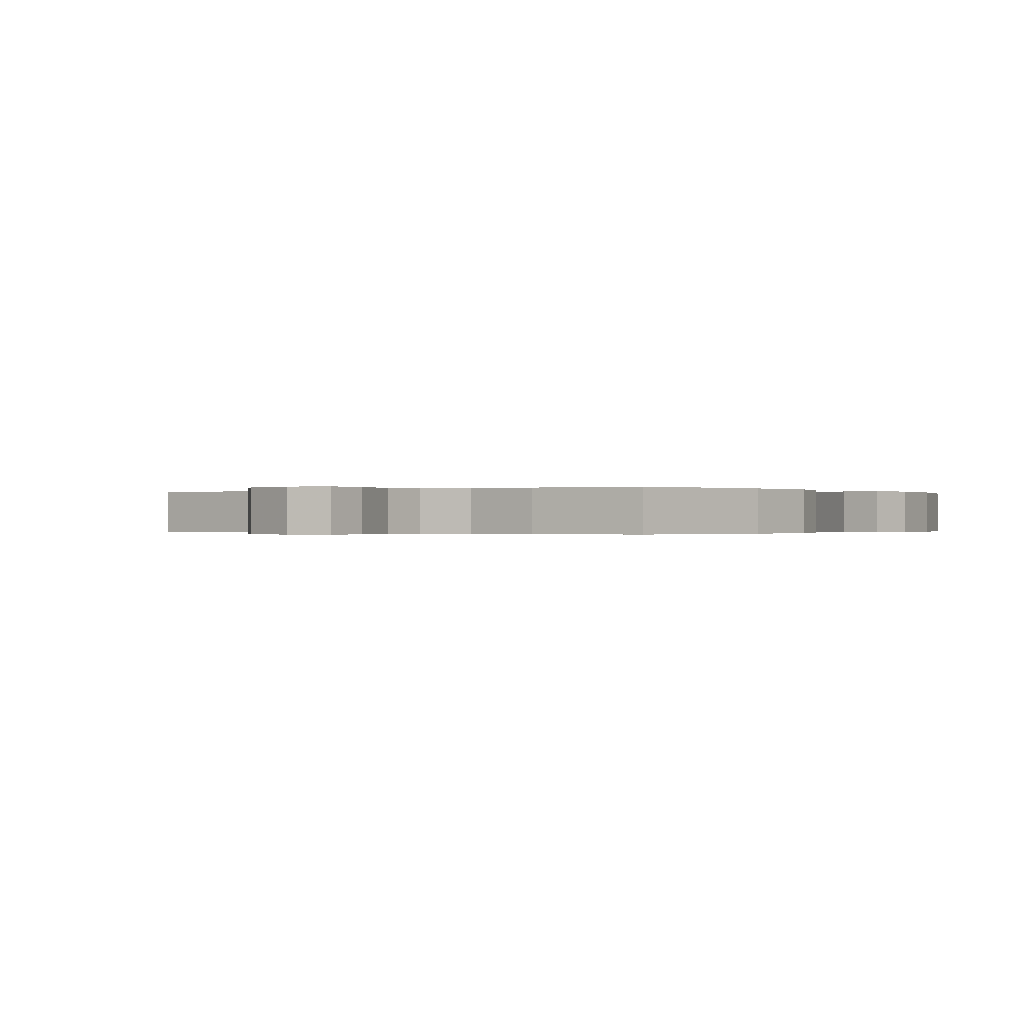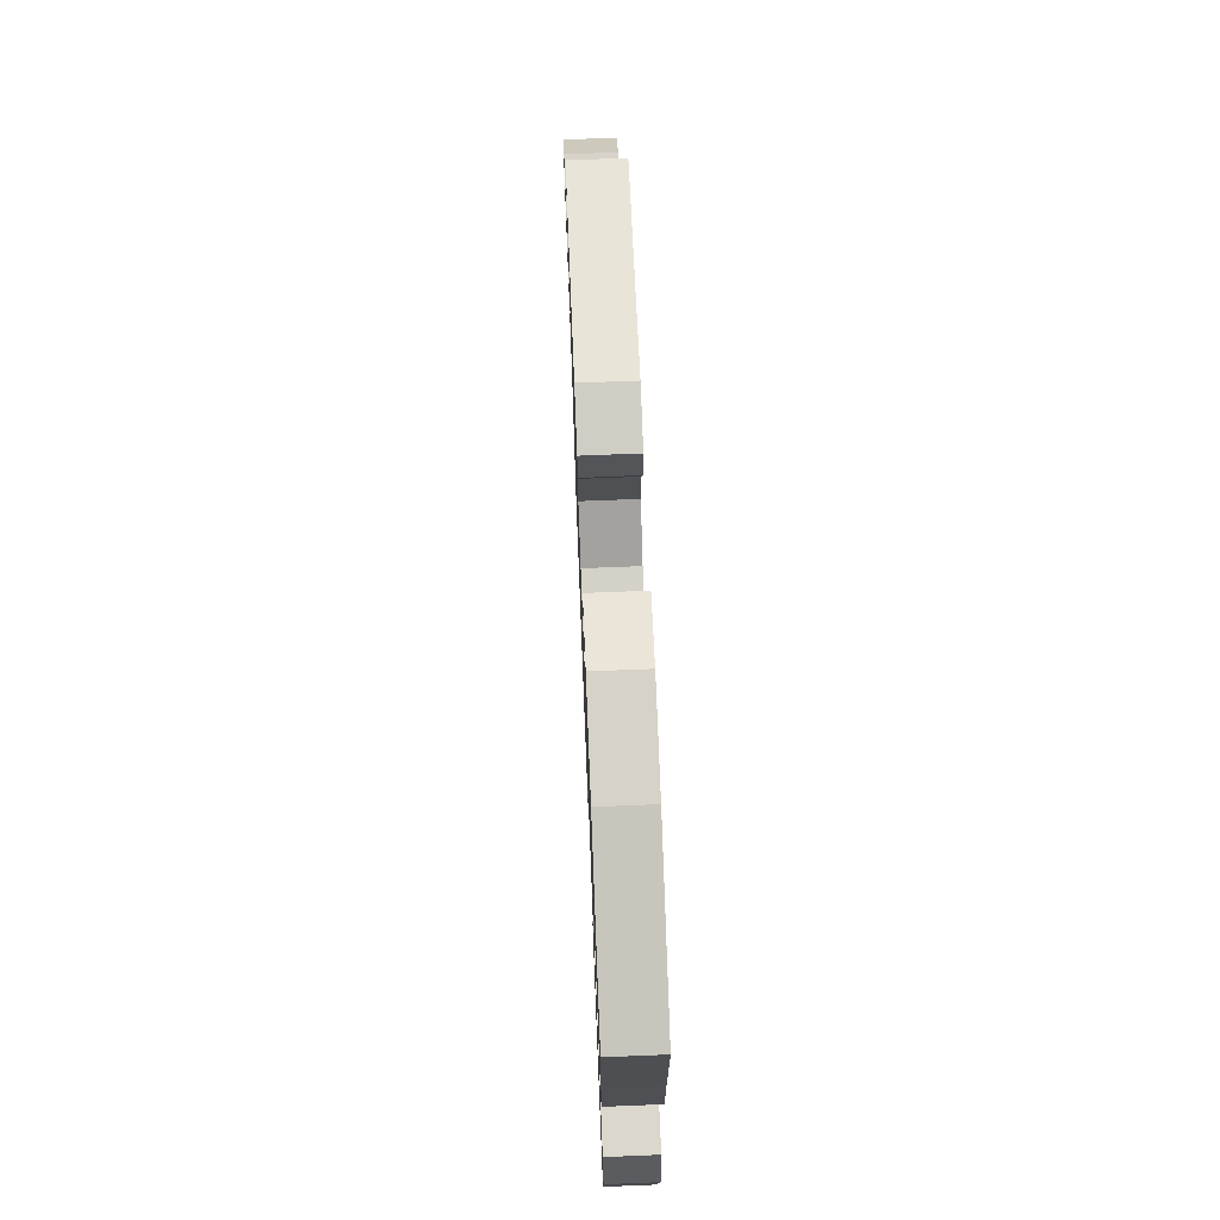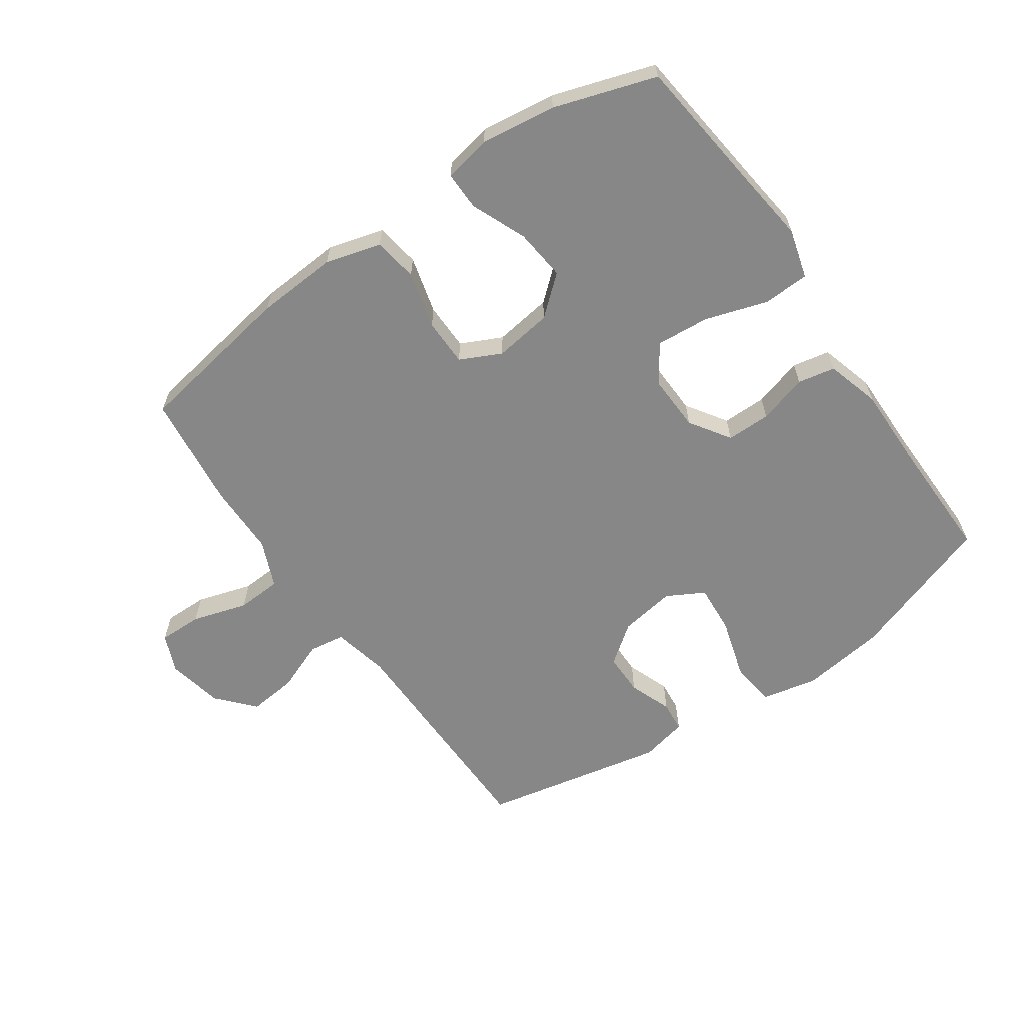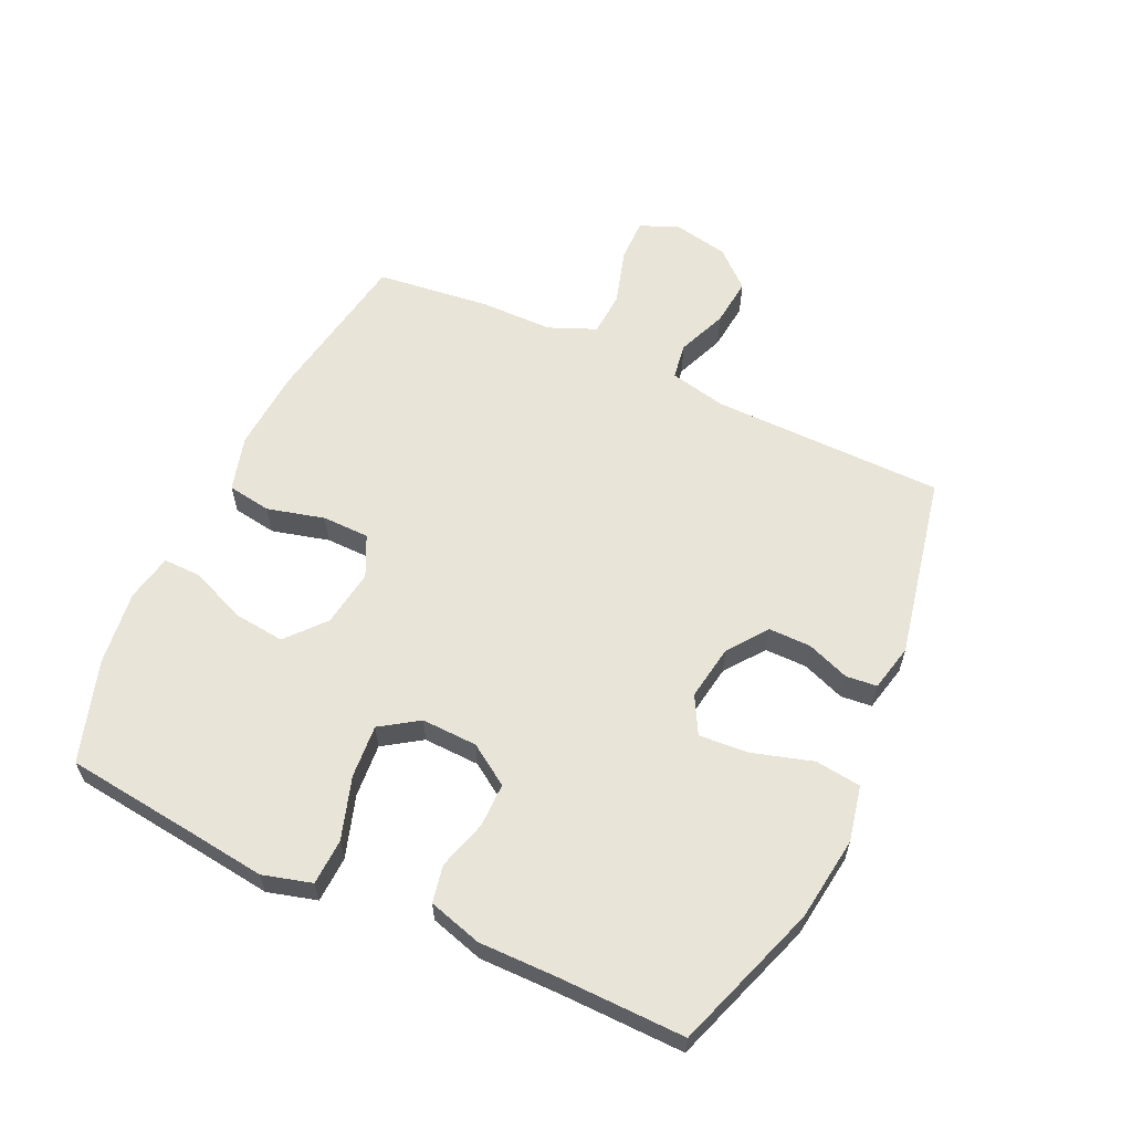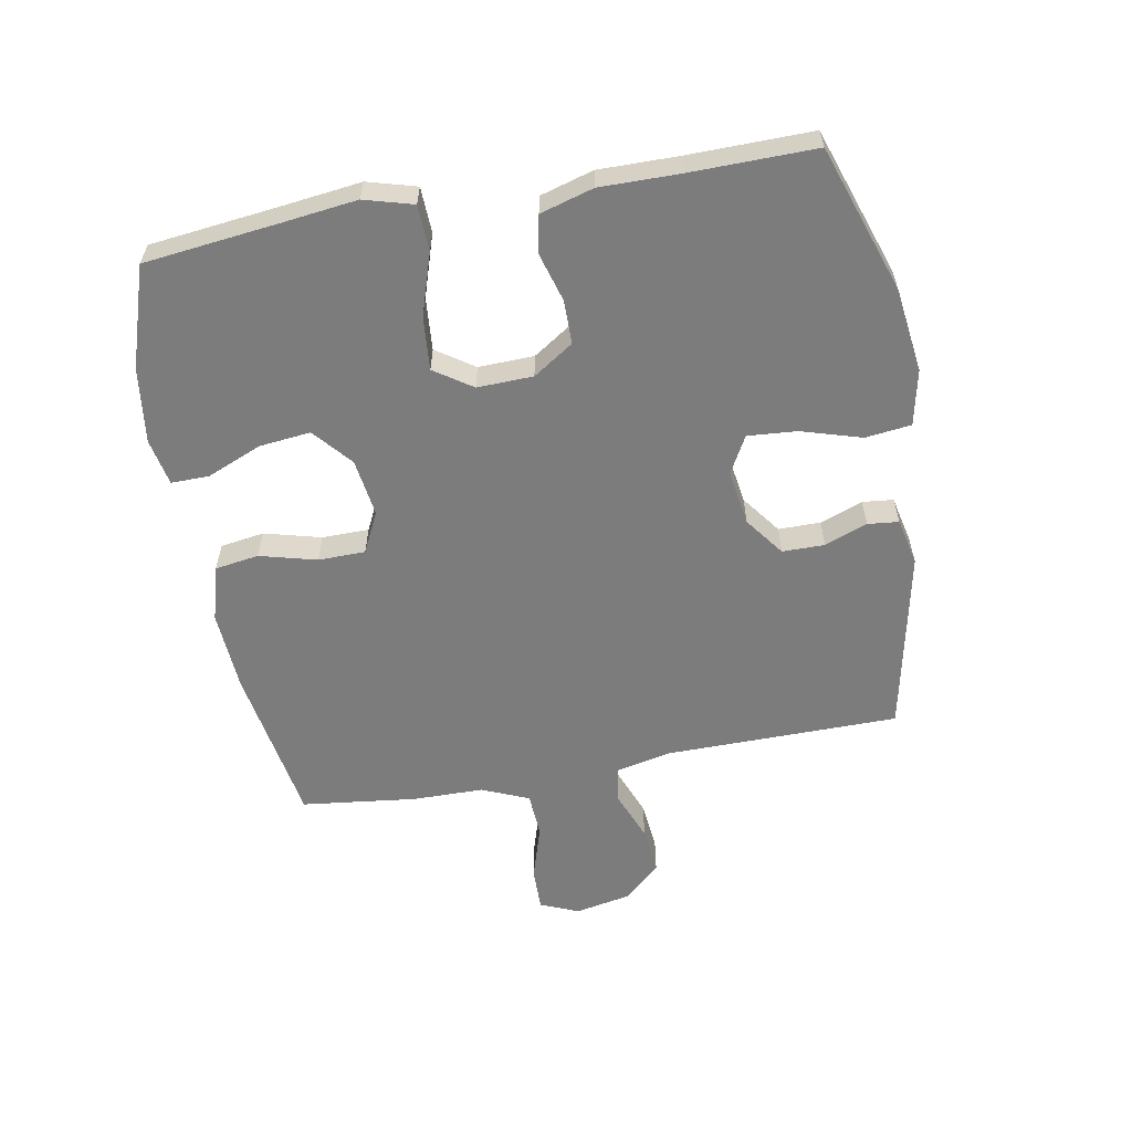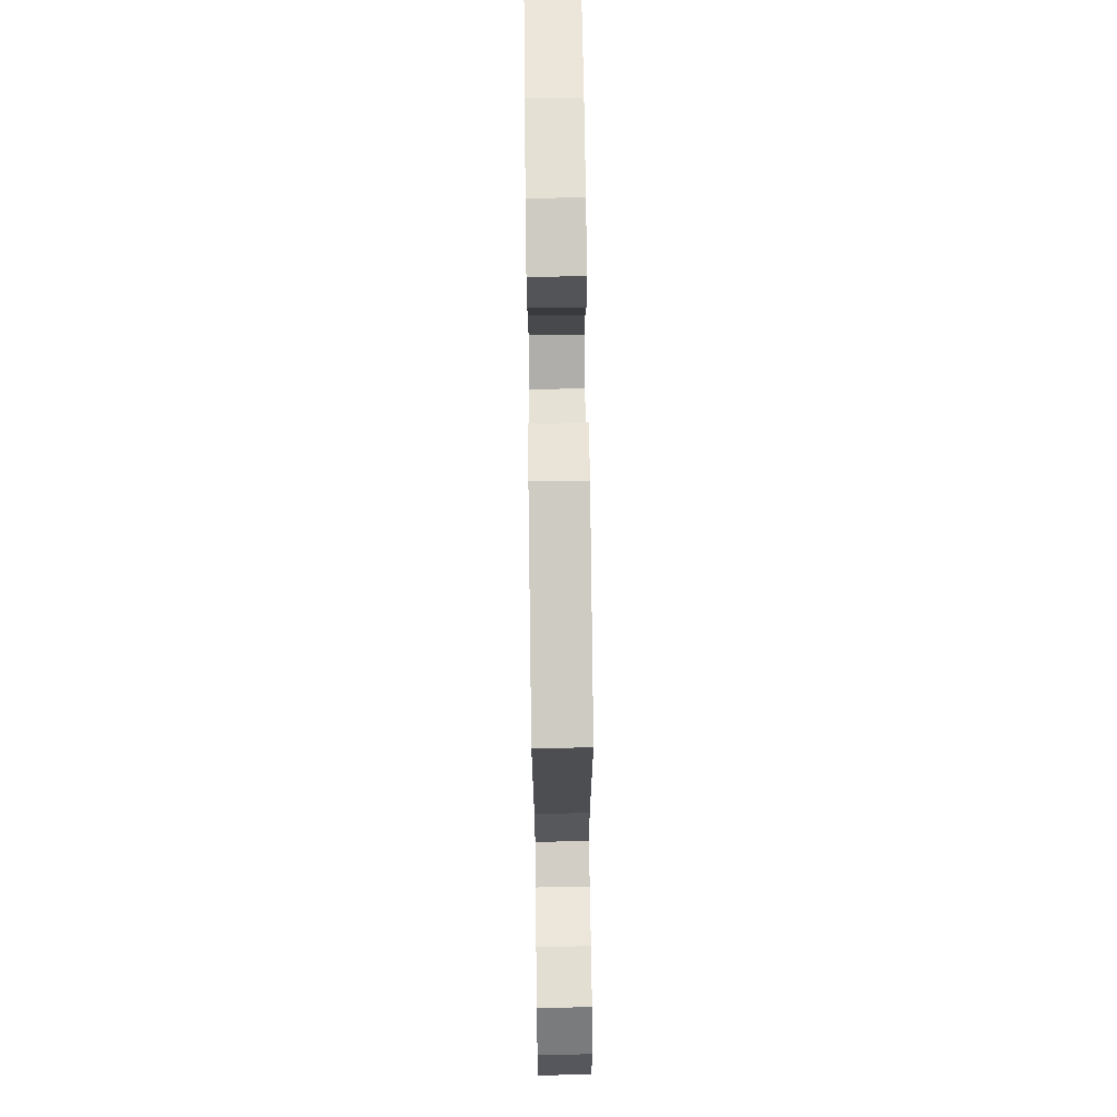
<metadata>
{"format":"obj","ext":"obj","renderer":"f3d","projection":"perspective","resolution":1024,"background":"white","views":[{"elev":-0.2,"azim":127.1,"up":"+Y"},{"elev":71.1,"azim":-92.3,"up":"+Z"},{"elev":-62.4,"azim":-145.2,"up":"+Y"},{"elev":60.4,"azim":-65.0,"up":"+Y"},{"elev":-58.8,"azim":-79.8,"up":"+Y"},{"elev":73.7,"azim":89.3,"up":"+Z"}]}
</metadata>
<code>
v -0.5 0.07 0.5
v -0.264 0.07 0.581
v -0.128 0.07 0.599
v -0.038 0.07 0.58
v -0.029 0.07 0.506
v -0.058 0.07 0.409
v -0.064 0.07 0.329
v -0.004 0.07 0.296
v 0.086 0.07 0.31
v 0.149 0.07 0.357
v 0.149 0.07 0.425
v 0.123 0.07 0.494
v 0.128 0.07 0.544
v 0.204 0.07 0.561
v 0.5 0.07 0.5
v 0.504 0.07 0.124
v 0.524 0.07 0.033
v 0.582 0.07 0.024
v 0.663 0.07 0.056
v 0.741 0.07 0.064
v 0.794 0.07 0.005
v 0.812 0.07 -0.085
v 0.786 0.07 -0.147
v 0.716 0.07 -0.146
v 0.627 0.07 -0.119
v 0.555 0.07 -0.123
v 0.523 0.07 -0.199
v 0.522 0.07 -0.315
v 0.5 0.07 -0.5
v 0.242 0.07 -0.543
v 0.111 0.07 -0.551
v 0.022 0.07 -0.526
v 0.011 0.07 -0.455
v 0.035 0.07 -0.363
v 0.034 0.07 -0.287
v -0.032 0.07 -0.255
v -0.125 0.07 -0.268
v -0.187 0.07 -0.321
v -0.178 0.07 -0.404
v -0.141 0.07 -0.492
v -0.14 0.07 -0.554
v -0.216 0.07 -0.569
v -0.337 0.07 -0.553
v -0.5 0.07 -0.5
v -0.525 0.07 -0.285
v -0.54 0.07 -0.163
v -0.518 0.07 -0.084
v -0.444 0.07 -0.081
v -0.344 0.07 -0.113
v -0.258 0.07 -0.12
v -0.217 0.07 -0.059
v -0.22 0.07 0.031
v -0.263 0.07 0.096
v -0.334 0.07 0.096
v -0.413 0.07 0.073
v -0.473 0.07 0.085
v -0.498 0.07 0.171
v -0.497 0.07 0.299
v -0.5 0 0.5
v -0.264 0 0.581
v -0.128 0 0.599
v -0.038 0 0.58
v -0.029 0 0.506
v -0.058 0 0.409
v -0.064 0 0.329
v -0.004 0 0.296
v 0.086 0 0.31
v 0.149 0 0.357
v 0.149 0 0.425
v 0.123 0 0.494
v 0.128 0 0.544
v 0.204 0 0.561
v 0.5 0 0.5
v 0.504 0 0.124
v 0.524 0 0.033
v 0.582 0 0.024
v 0.663 0 0.056
v 0.741 0 0.064
v 0.794 0 0.005
v 0.812 0 -0.085
v 0.786 0 -0.147
v 0.716 0 -0.146
v 0.627 0 -0.119
v 0.555 0 -0.123
v 0.523 0 -0.199
v 0.522 0 -0.315
v 0.5 0 -0.5
v 0.242 0 -0.543
v 0.111 0 -0.551
v 0.022 0 -0.526
v 0.011 0 -0.455
v 0.035 0 -0.363
v 0.034 0 -0.287
v -0.032 0 -0.255
v -0.125 0 -0.268
v -0.187 0 -0.321
v -0.178 0 -0.404
v -0.141 0 -0.492
v -0.14 0 -0.554
v -0.216 0 -0.569
v -0.337 0 -0.553
v -0.5 0 -0.5
v -0.525 0 -0.285
v -0.54 0 -0.163
v -0.518 0 -0.084
v -0.444 0 -0.081
v -0.344 0 -0.113
v -0.258 0 -0.12
v -0.217 0 -0.059
v -0.22 0 0.031
v -0.263 0 0.096
v -0.334 0 0.096
v -0.413 0 0.073
v -0.473 0 0.085
v -0.498 0 0.171
v -0.497 0 0.299
f 56 57 58
f 55 56 58
f 54 55 58
f 4 5 6
f 3 4 6
f 2 3 6
f 1 2 6
f 58 1 6
f 54 58 6
f 53 54 6
f 52 53 6 7
f 51 52 7 8
f 47 48 49
f 46 47 49
f 45 46 49
f 44 45 49
f 43 44 49
f 42 43 49
f 41 42 49
f 40 41 49
f 39 40 49
f 38 39 49 50
f 37 38 50 51
f 32 33 34
f 31 32 34
f 30 31 34
f 29 30 34
f 28 29 34
f 27 28 34
f 26 27 34 35
f 23 24 25
f 22 23 25
f 21 22 25
f 20 21 25
f 19 20 25
f 18 19 25
f 17 18 25 26
f 26 35 36
f 17 26 36
f 16 17 36
f 14 15 16
f 13 14 16
f 12 13 16
f 11 12 16
f 51 8 9
f 37 51 9
f 36 37 9
f 16 36 9
f 16 9 10
f 10 11 16
f 116 115 114
f 116 114 113
f 116 113 112
f 64 63 62
f 64 62 61
f 64 61 60
f 64 60 59
f 64 59 116
f 64 116 112
f 64 112 111
f 65 64 111 110
f 66 65 110 109
f 107 106 105
f 107 105 104
f 107 104 103
f 107 103 102
f 107 102 101
f 107 101 100
f 107 100 99
f 107 99 98
f 107 98 97
f 108 107 97 96
f 109 108 96 95
f 92 91 90
f 92 90 89
f 92 89 88
f 92 88 87
f 92 87 86
f 92 86 85
f 93 92 85 84
f 83 82 81
f 83 81 80
f 83 80 79
f 83 79 78
f 83 78 77
f 83 77 76
f 84 83 76 75
f 94 93 84
f 94 84 75
f 94 75 74
f 74 73 72
f 74 72 71
f 74 71 70
f 74 70 69
f 67 66 109
f 67 109 95
f 67 95 94
f 67 94 74
f 68 67 74
f 74 69 68
f 1 59 60 2
f 2 60 61 3
f 3 61 62 4
f 4 62 63 5
f 5 63 64 6
f 6 64 65 7
f 7 65 66 8
f 8 66 67 9
f 9 67 68 10
f 10 68 69 11
f 11 69 70 12
f 12 70 71 13
f 13 71 72 14
f 14 72 73 15
f 15 73 74 16
f 16 74 75 17
f 17 75 76 18
f 18 76 77 19
f 19 77 78 20
f 20 78 79 21
f 21 79 80 22
f 22 80 81 23
f 23 81 82 24
f 24 82 83 25
f 25 83 84 26
f 26 84 85 27
f 27 85 86 28
f 28 86 87 29
f 29 87 88 30
f 30 88 89 31
f 31 89 90 32
f 32 90 91 33
f 33 91 92 34
f 34 92 93 35
f 35 93 94 36
f 36 94 95 37
f 37 95 96 38
f 38 96 97 39
f 39 97 98 40
f 40 98 99 41
f 41 99 100 42
f 42 100 101 43
f 43 101 102 44
f 44 102 103 45
f 45 103 104 46
f 46 104 105 47
f 47 105 106 48
f 48 106 107 49
f 49 107 108 50
f 50 108 109 51
f 51 109 110 52
f 52 110 111 53
f 53 111 112 54
f 54 112 113 55
f 55 113 114 56
f 56 114 115 57
f 57 115 116 58
f 58 116 59 1

</code>
